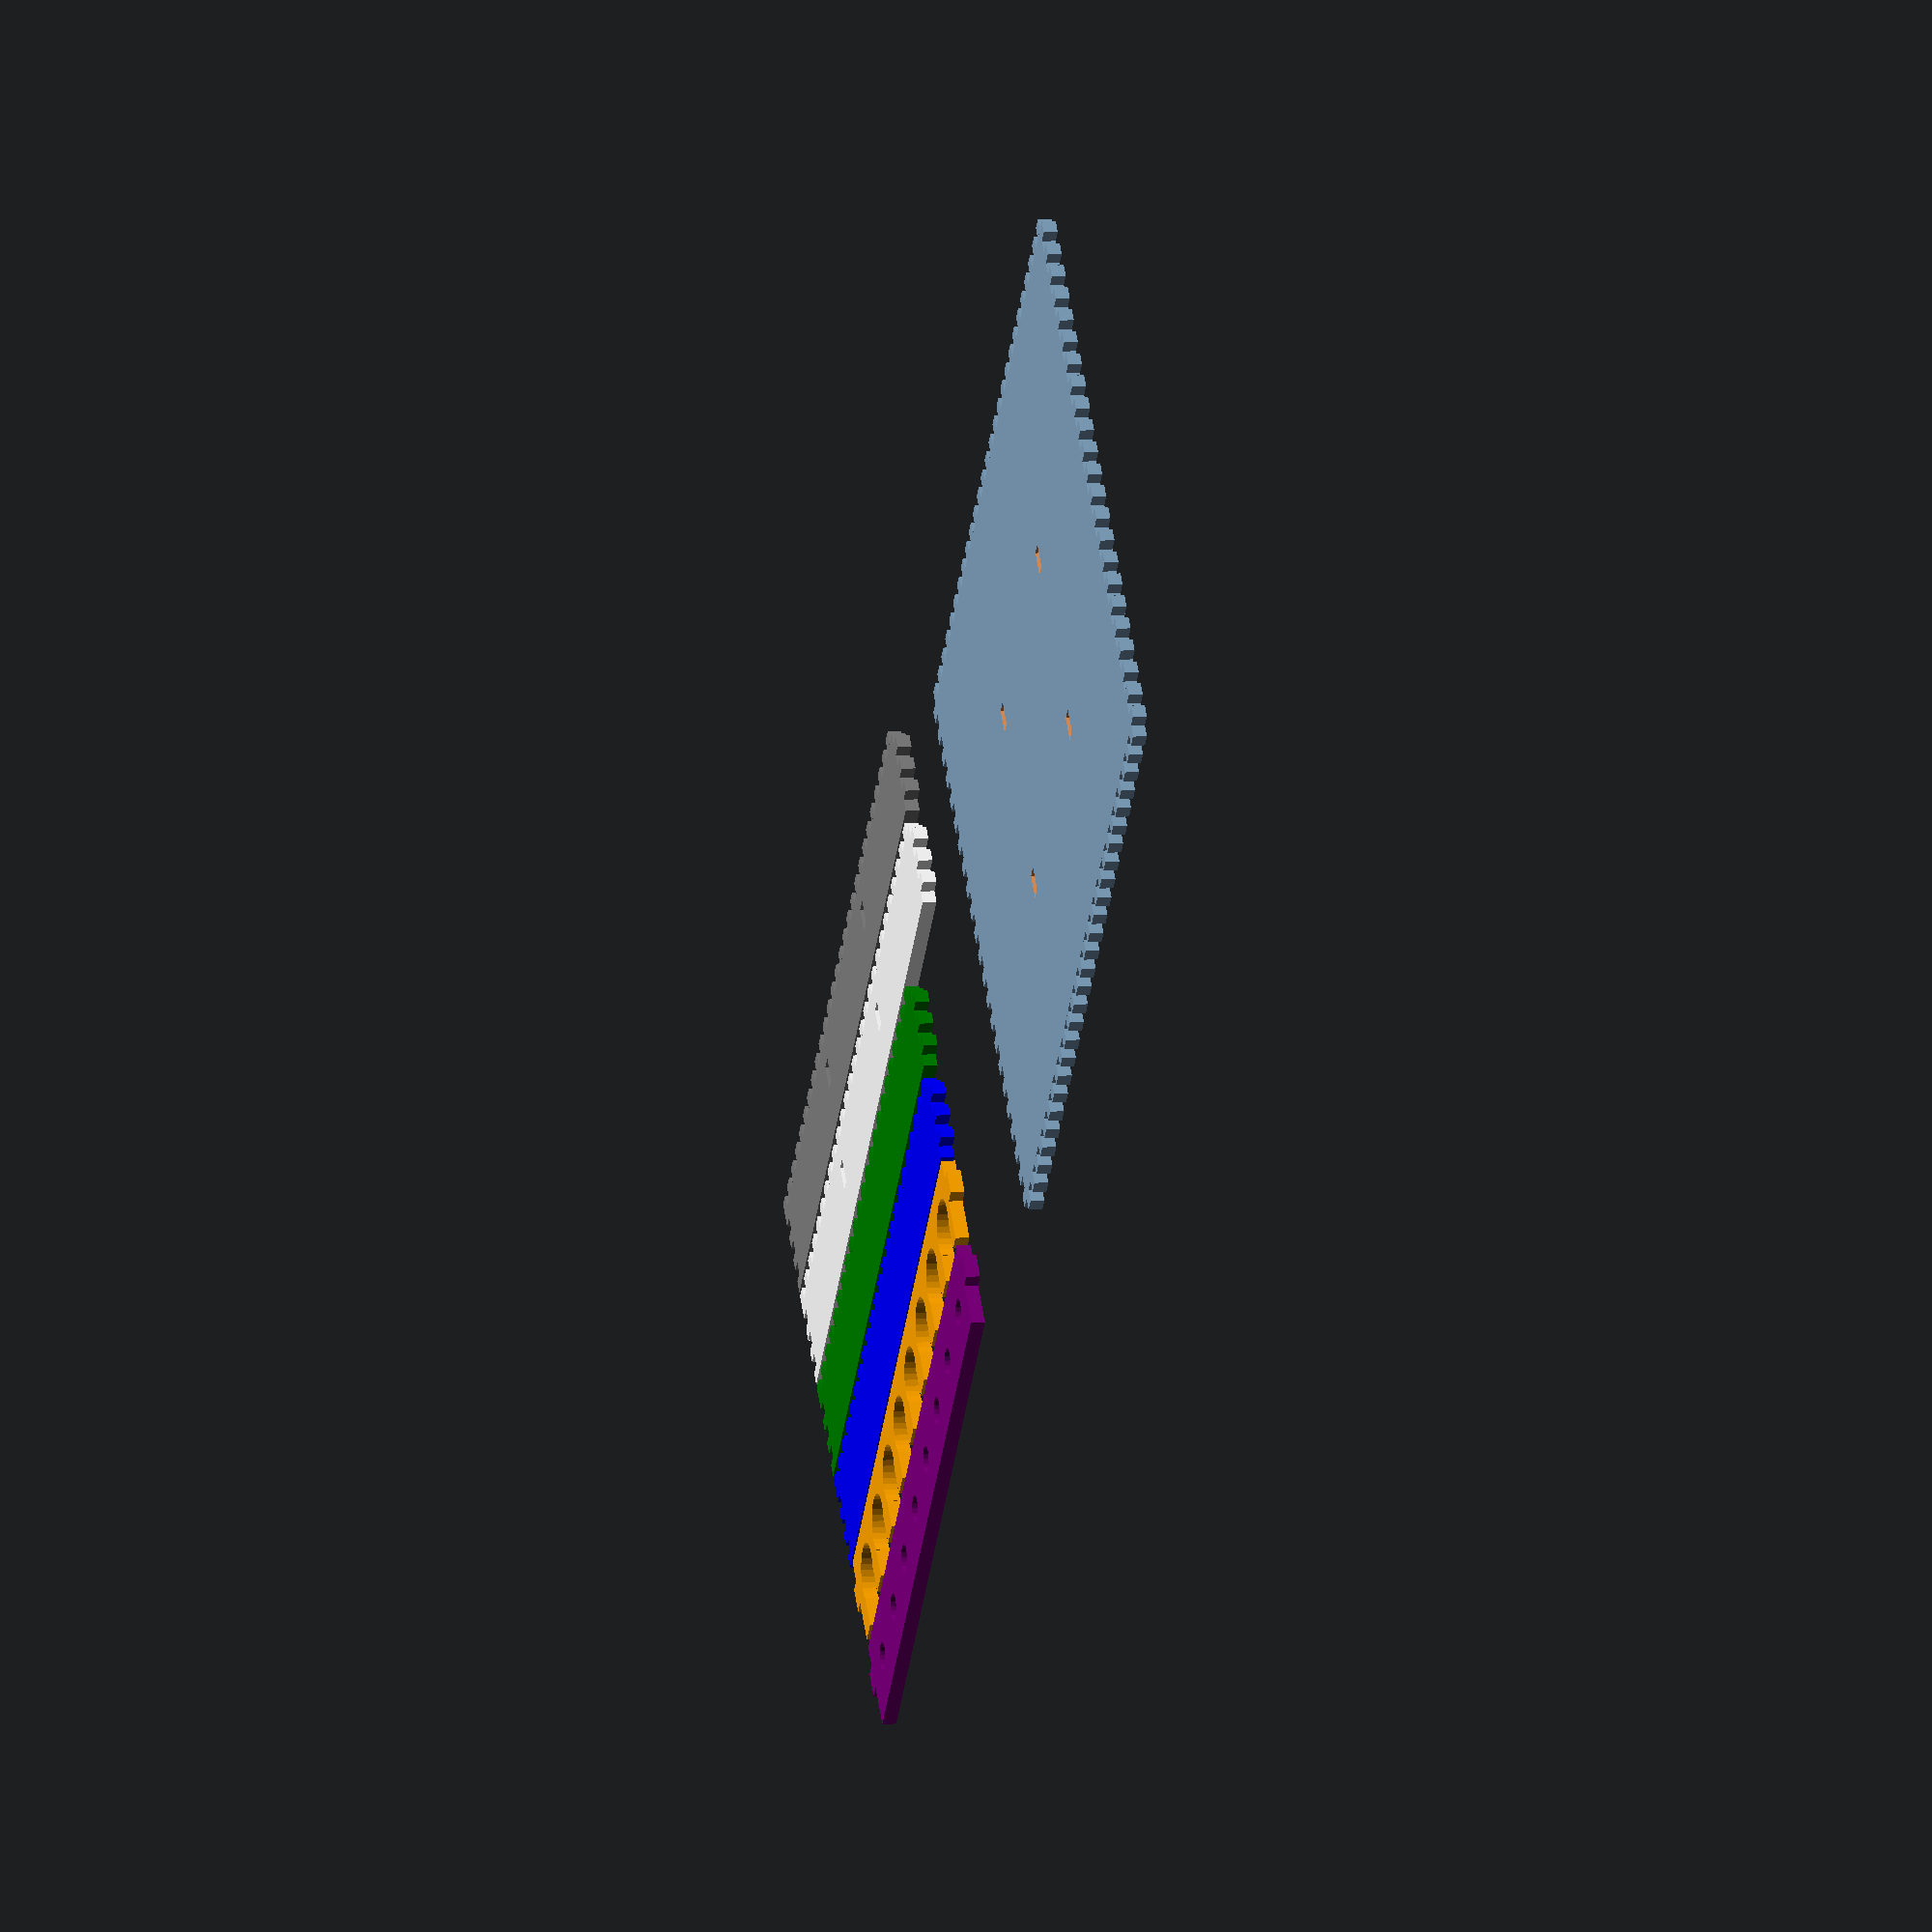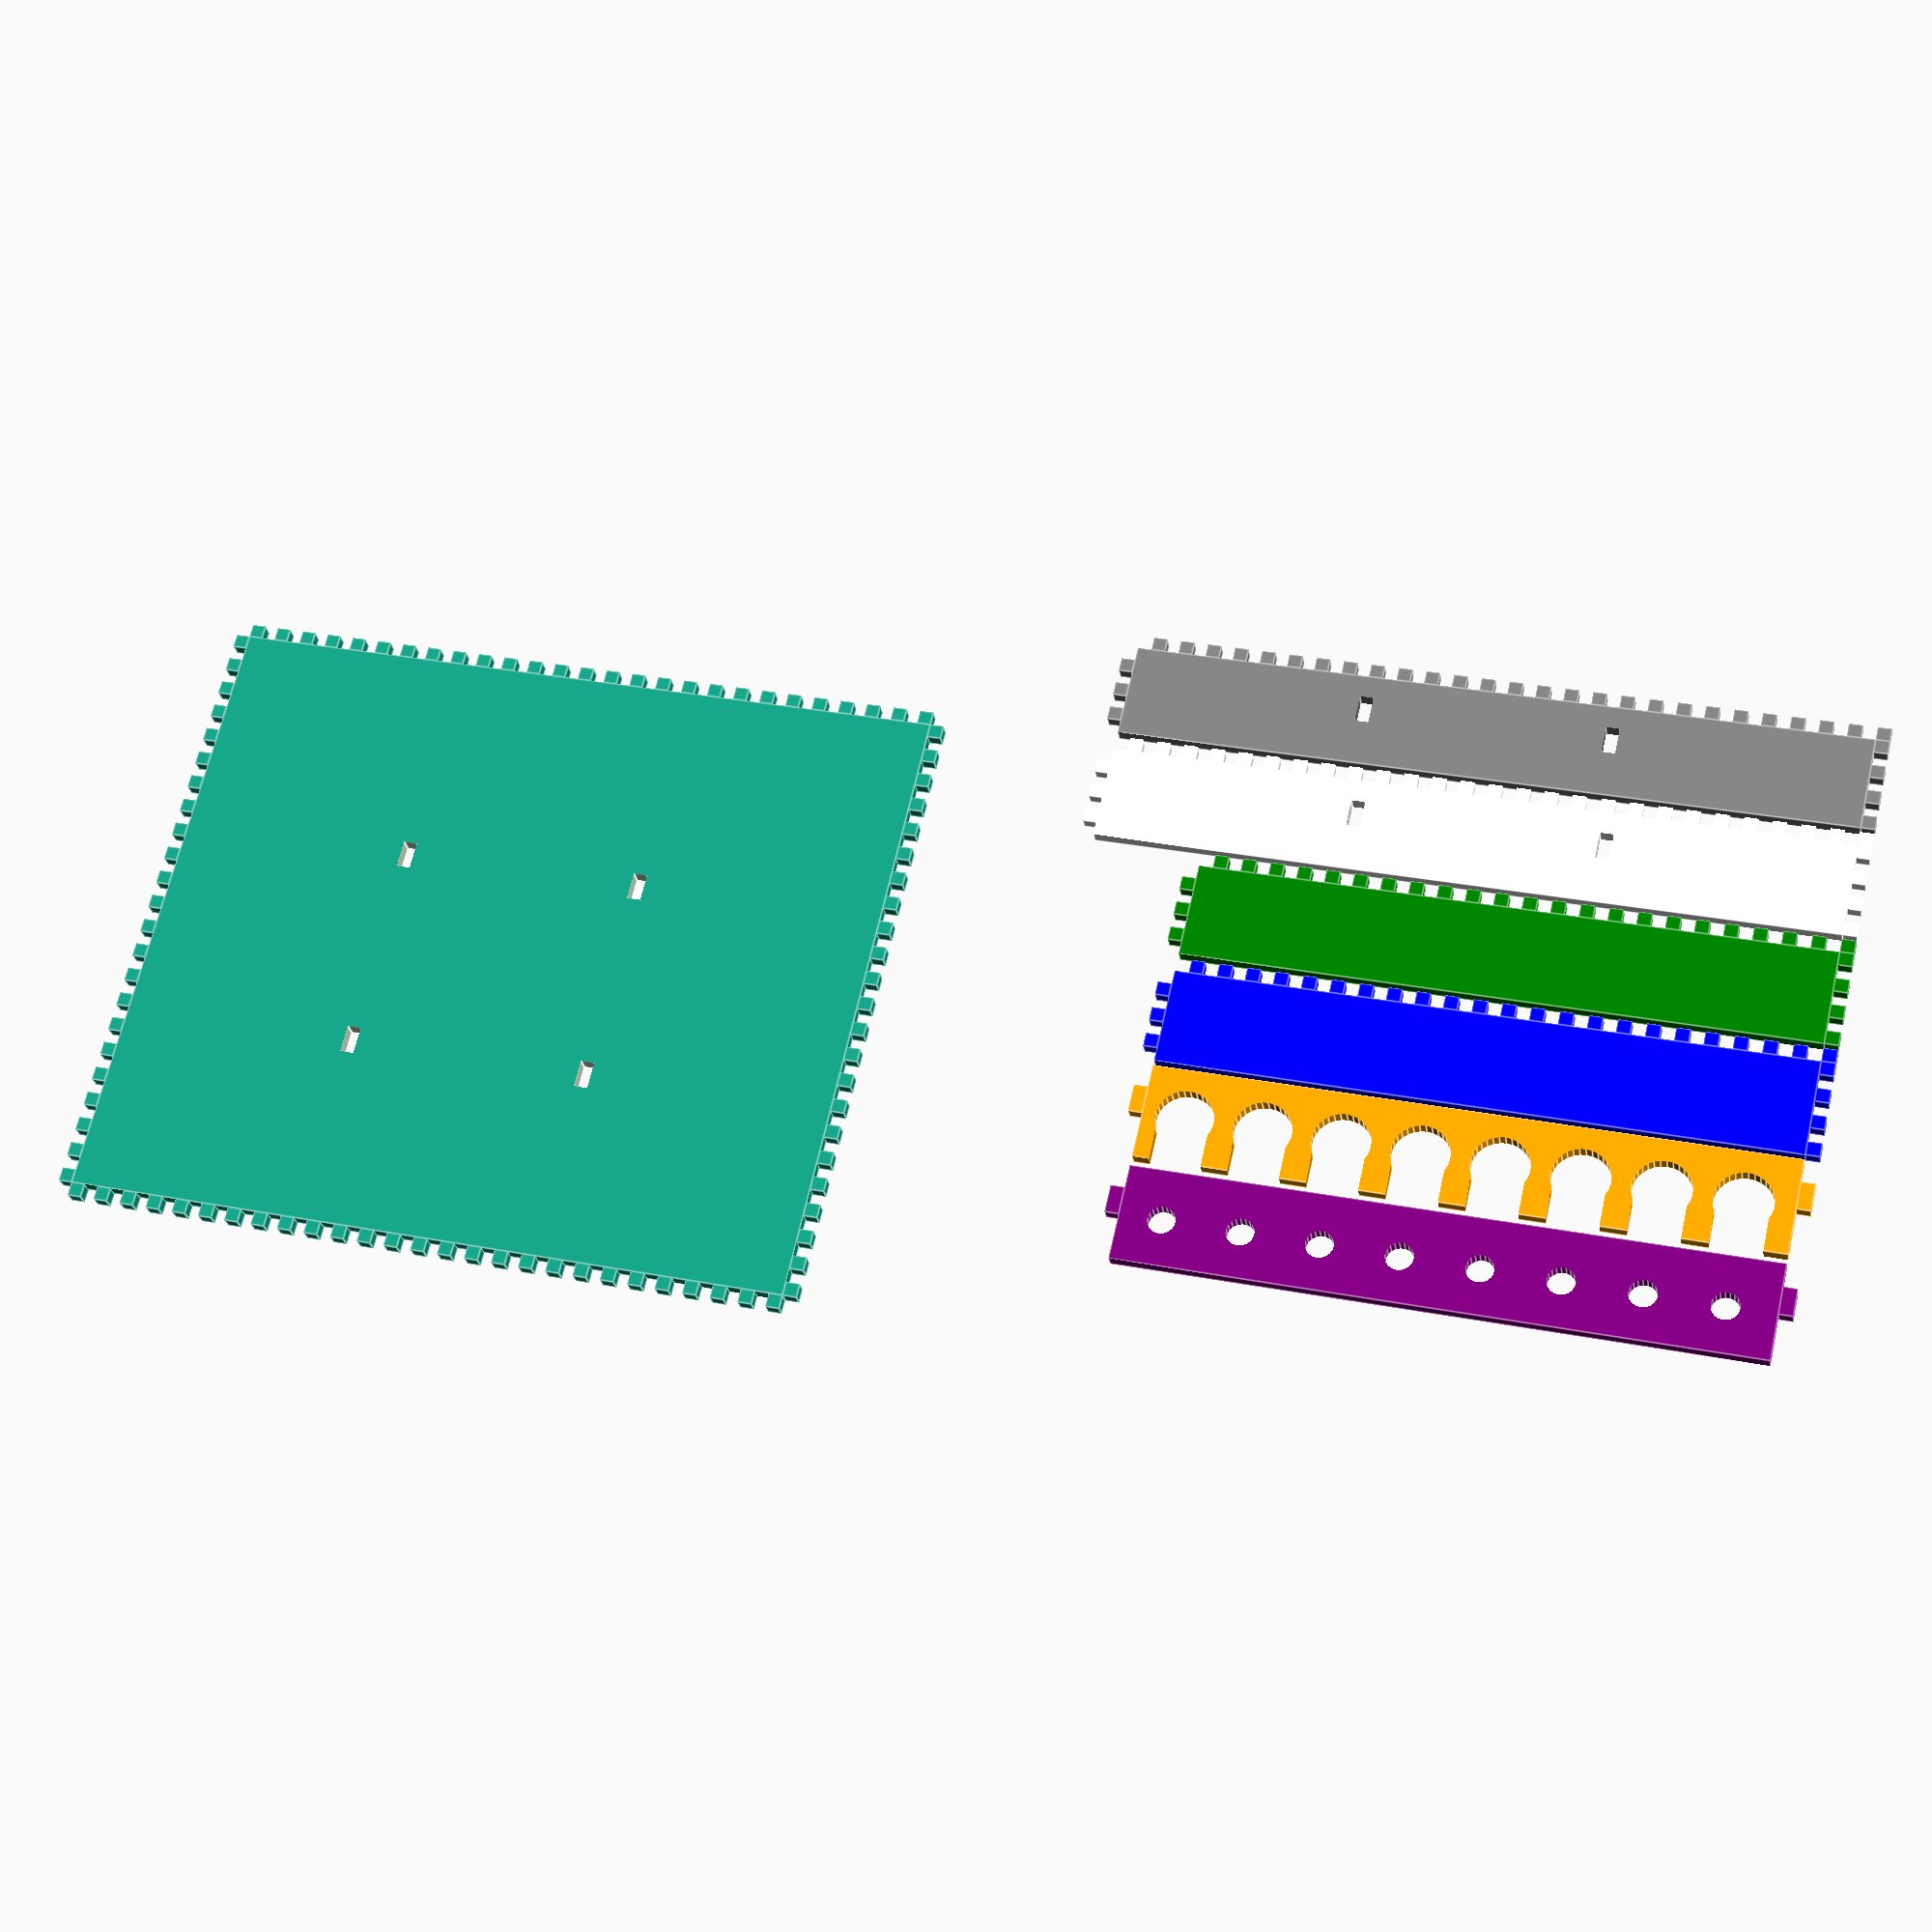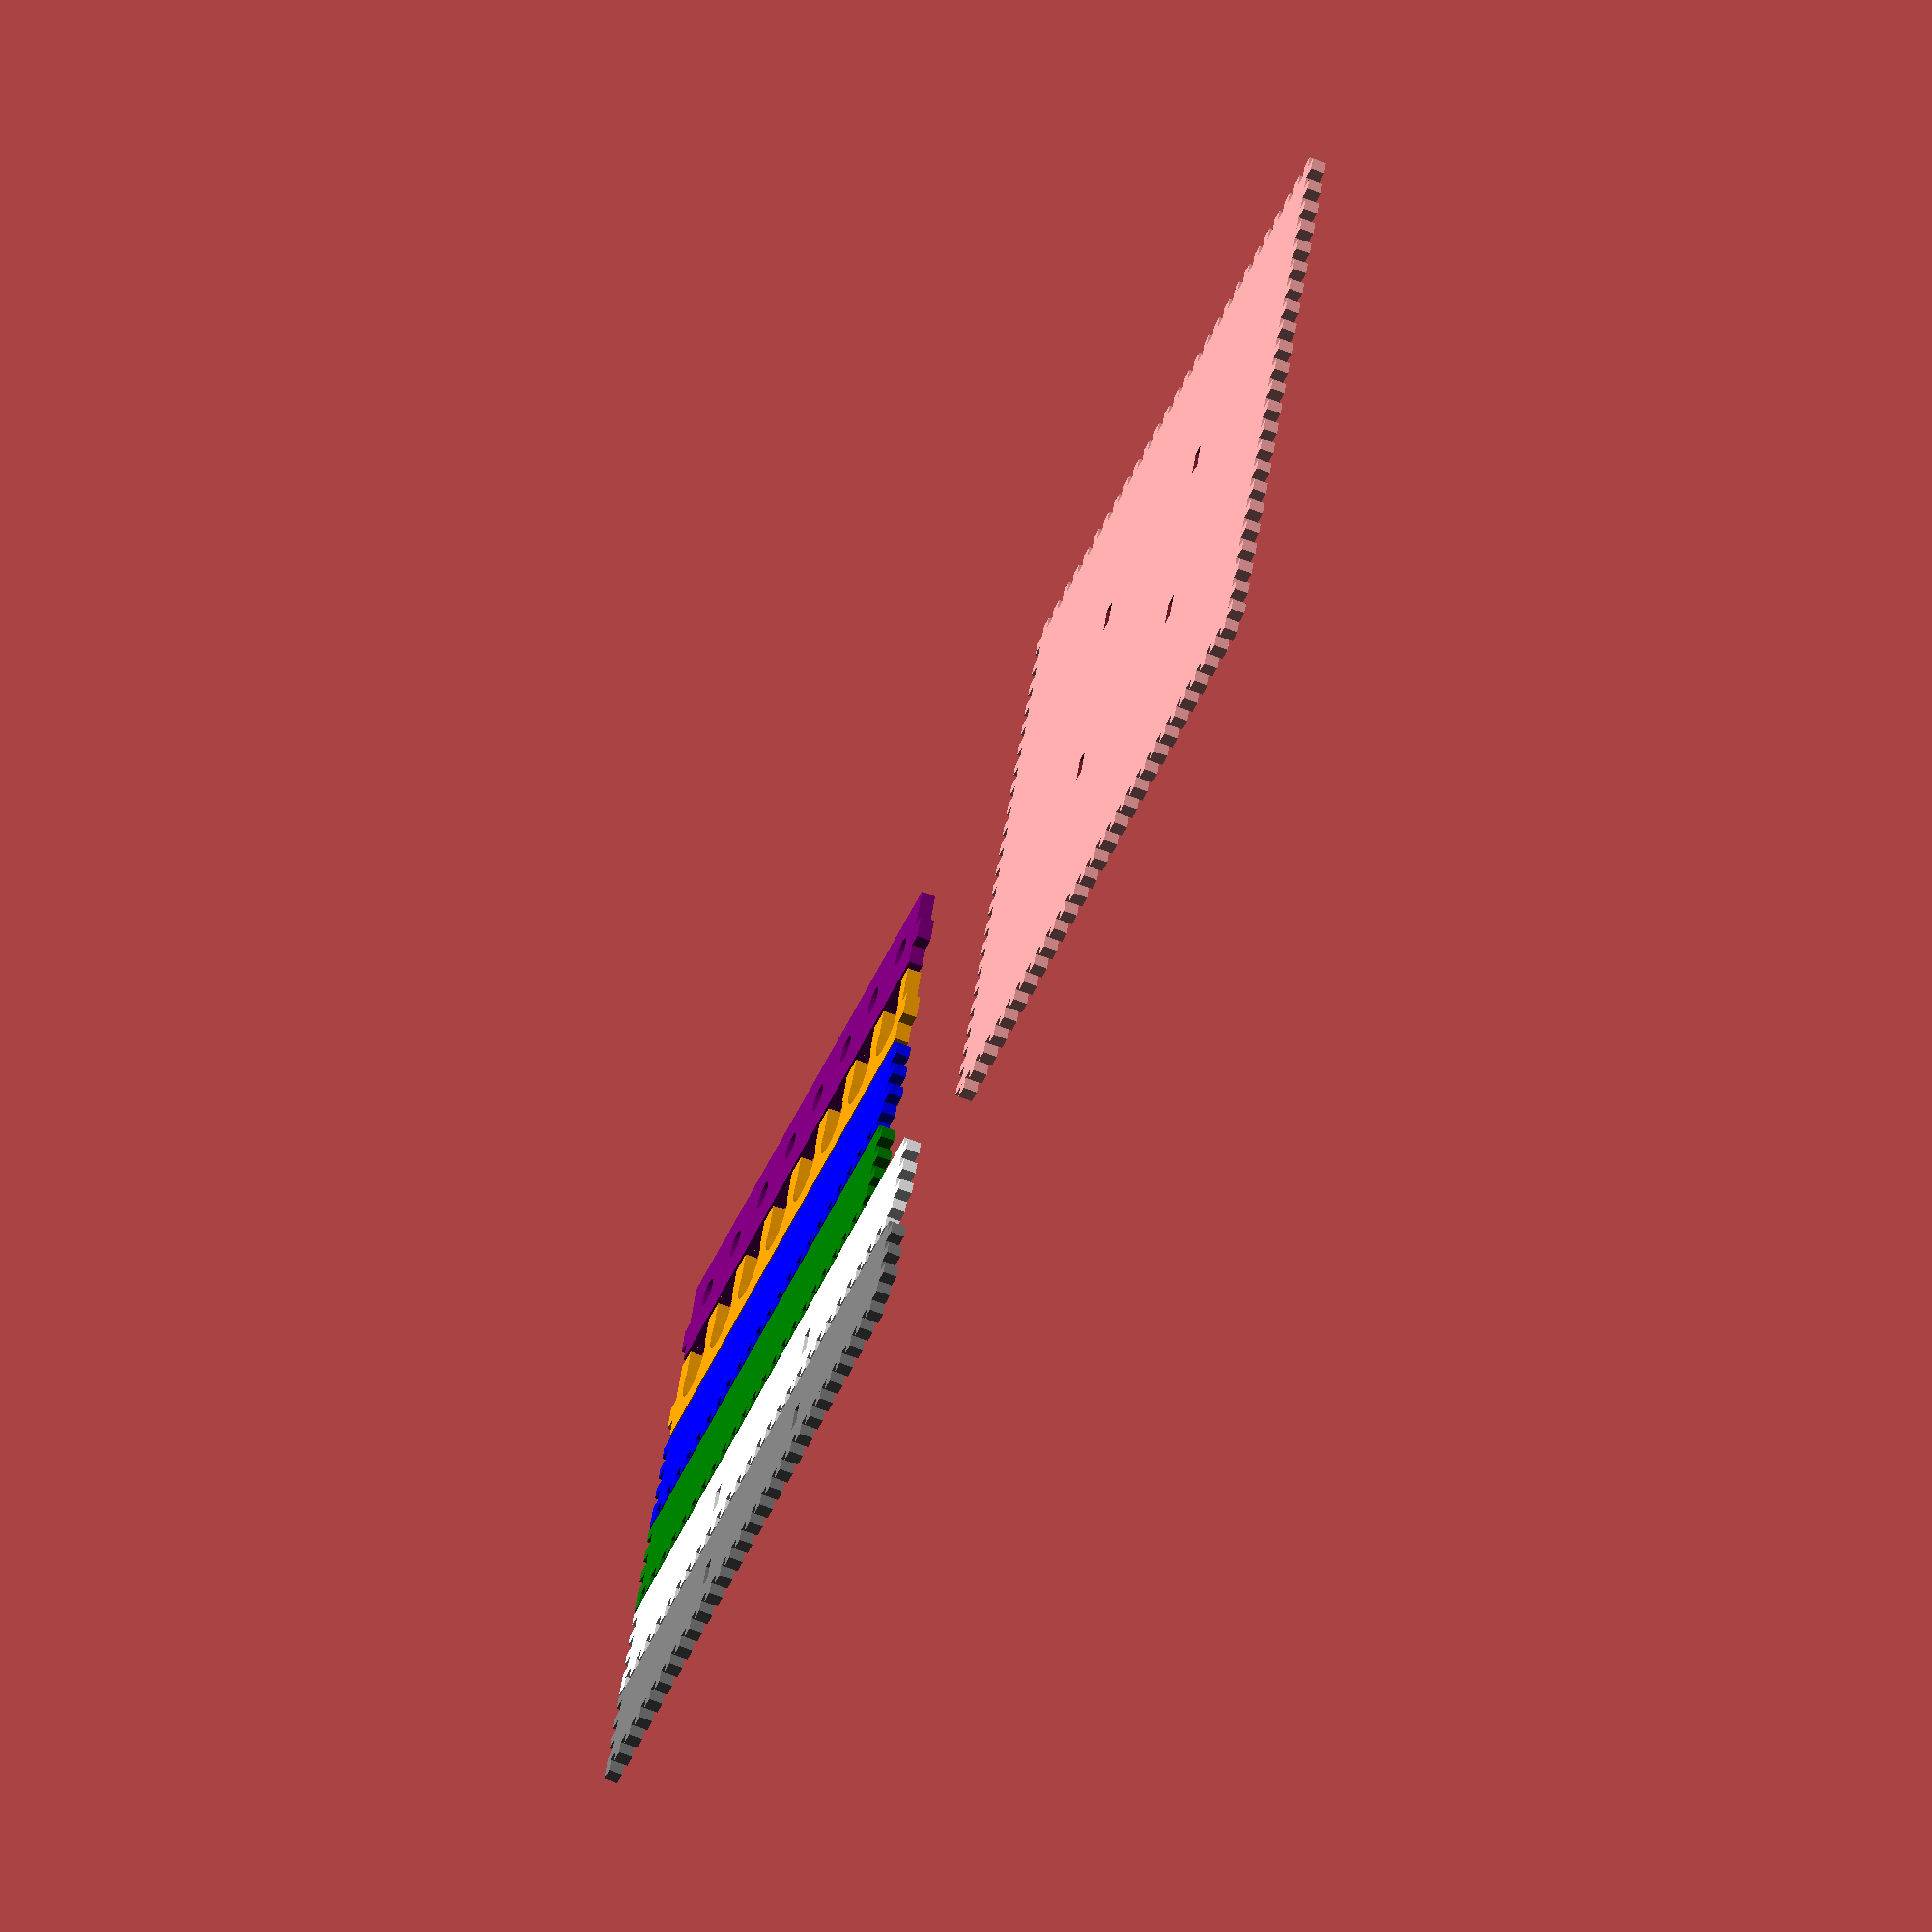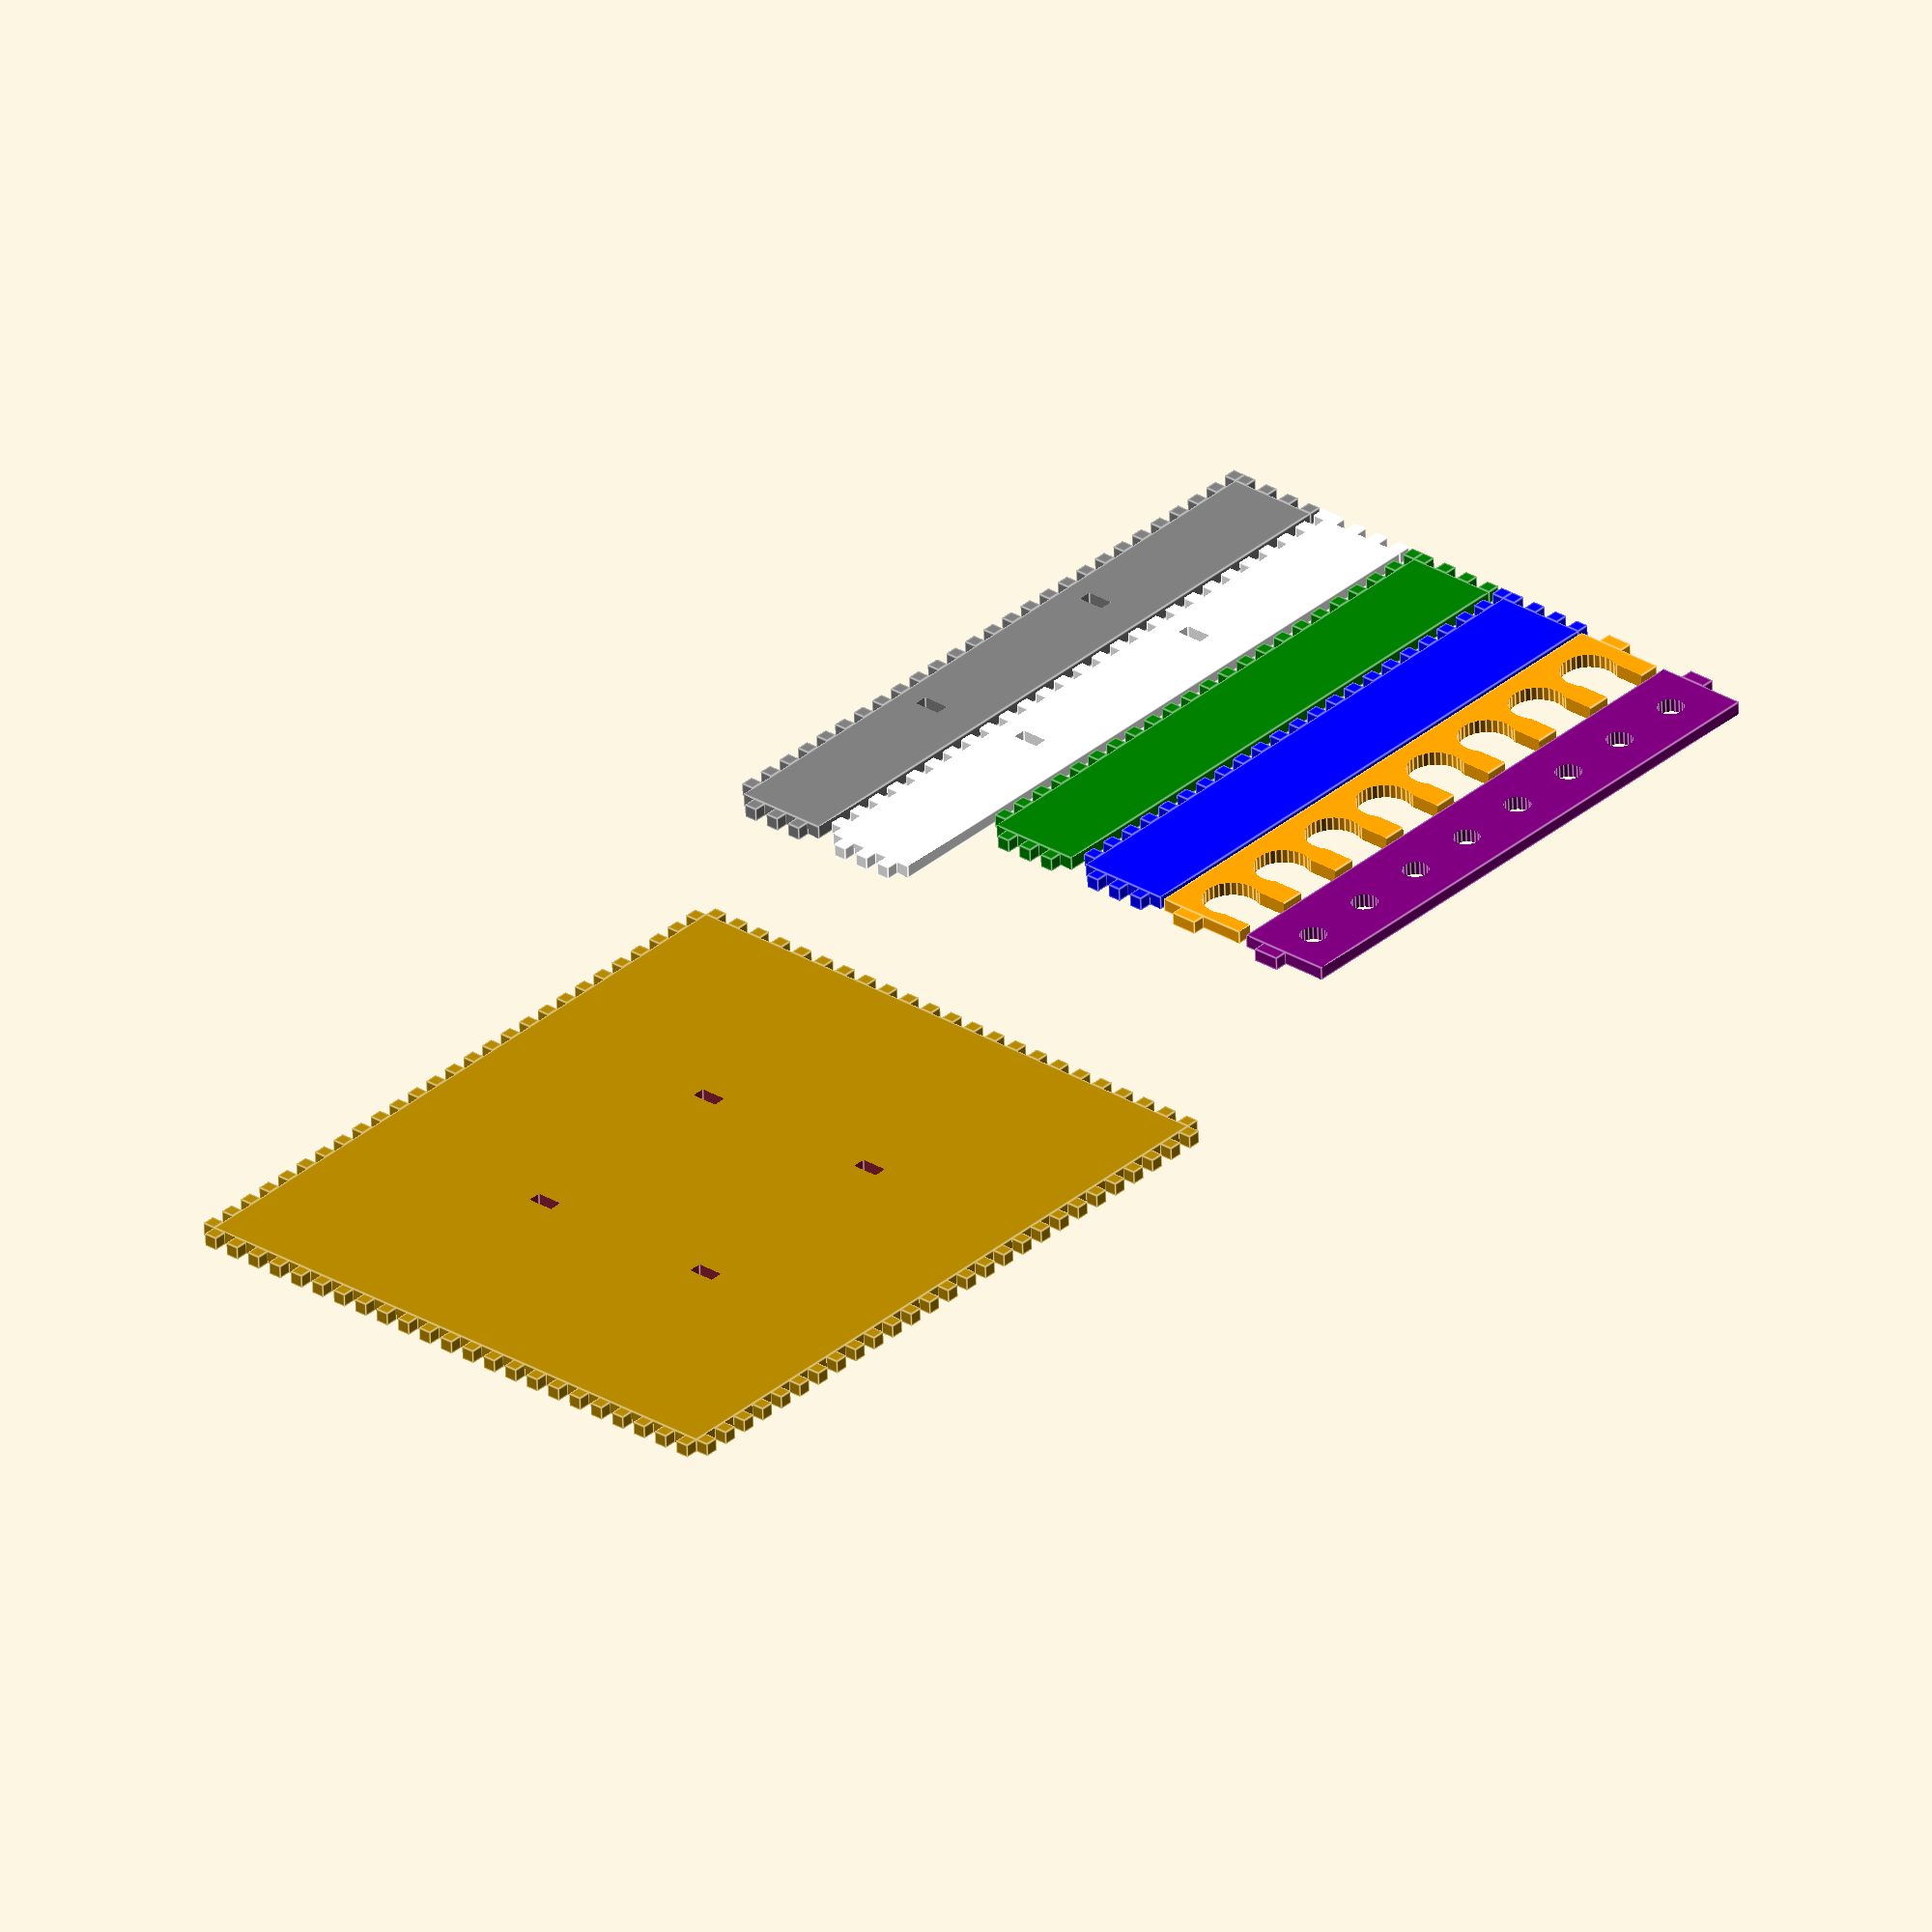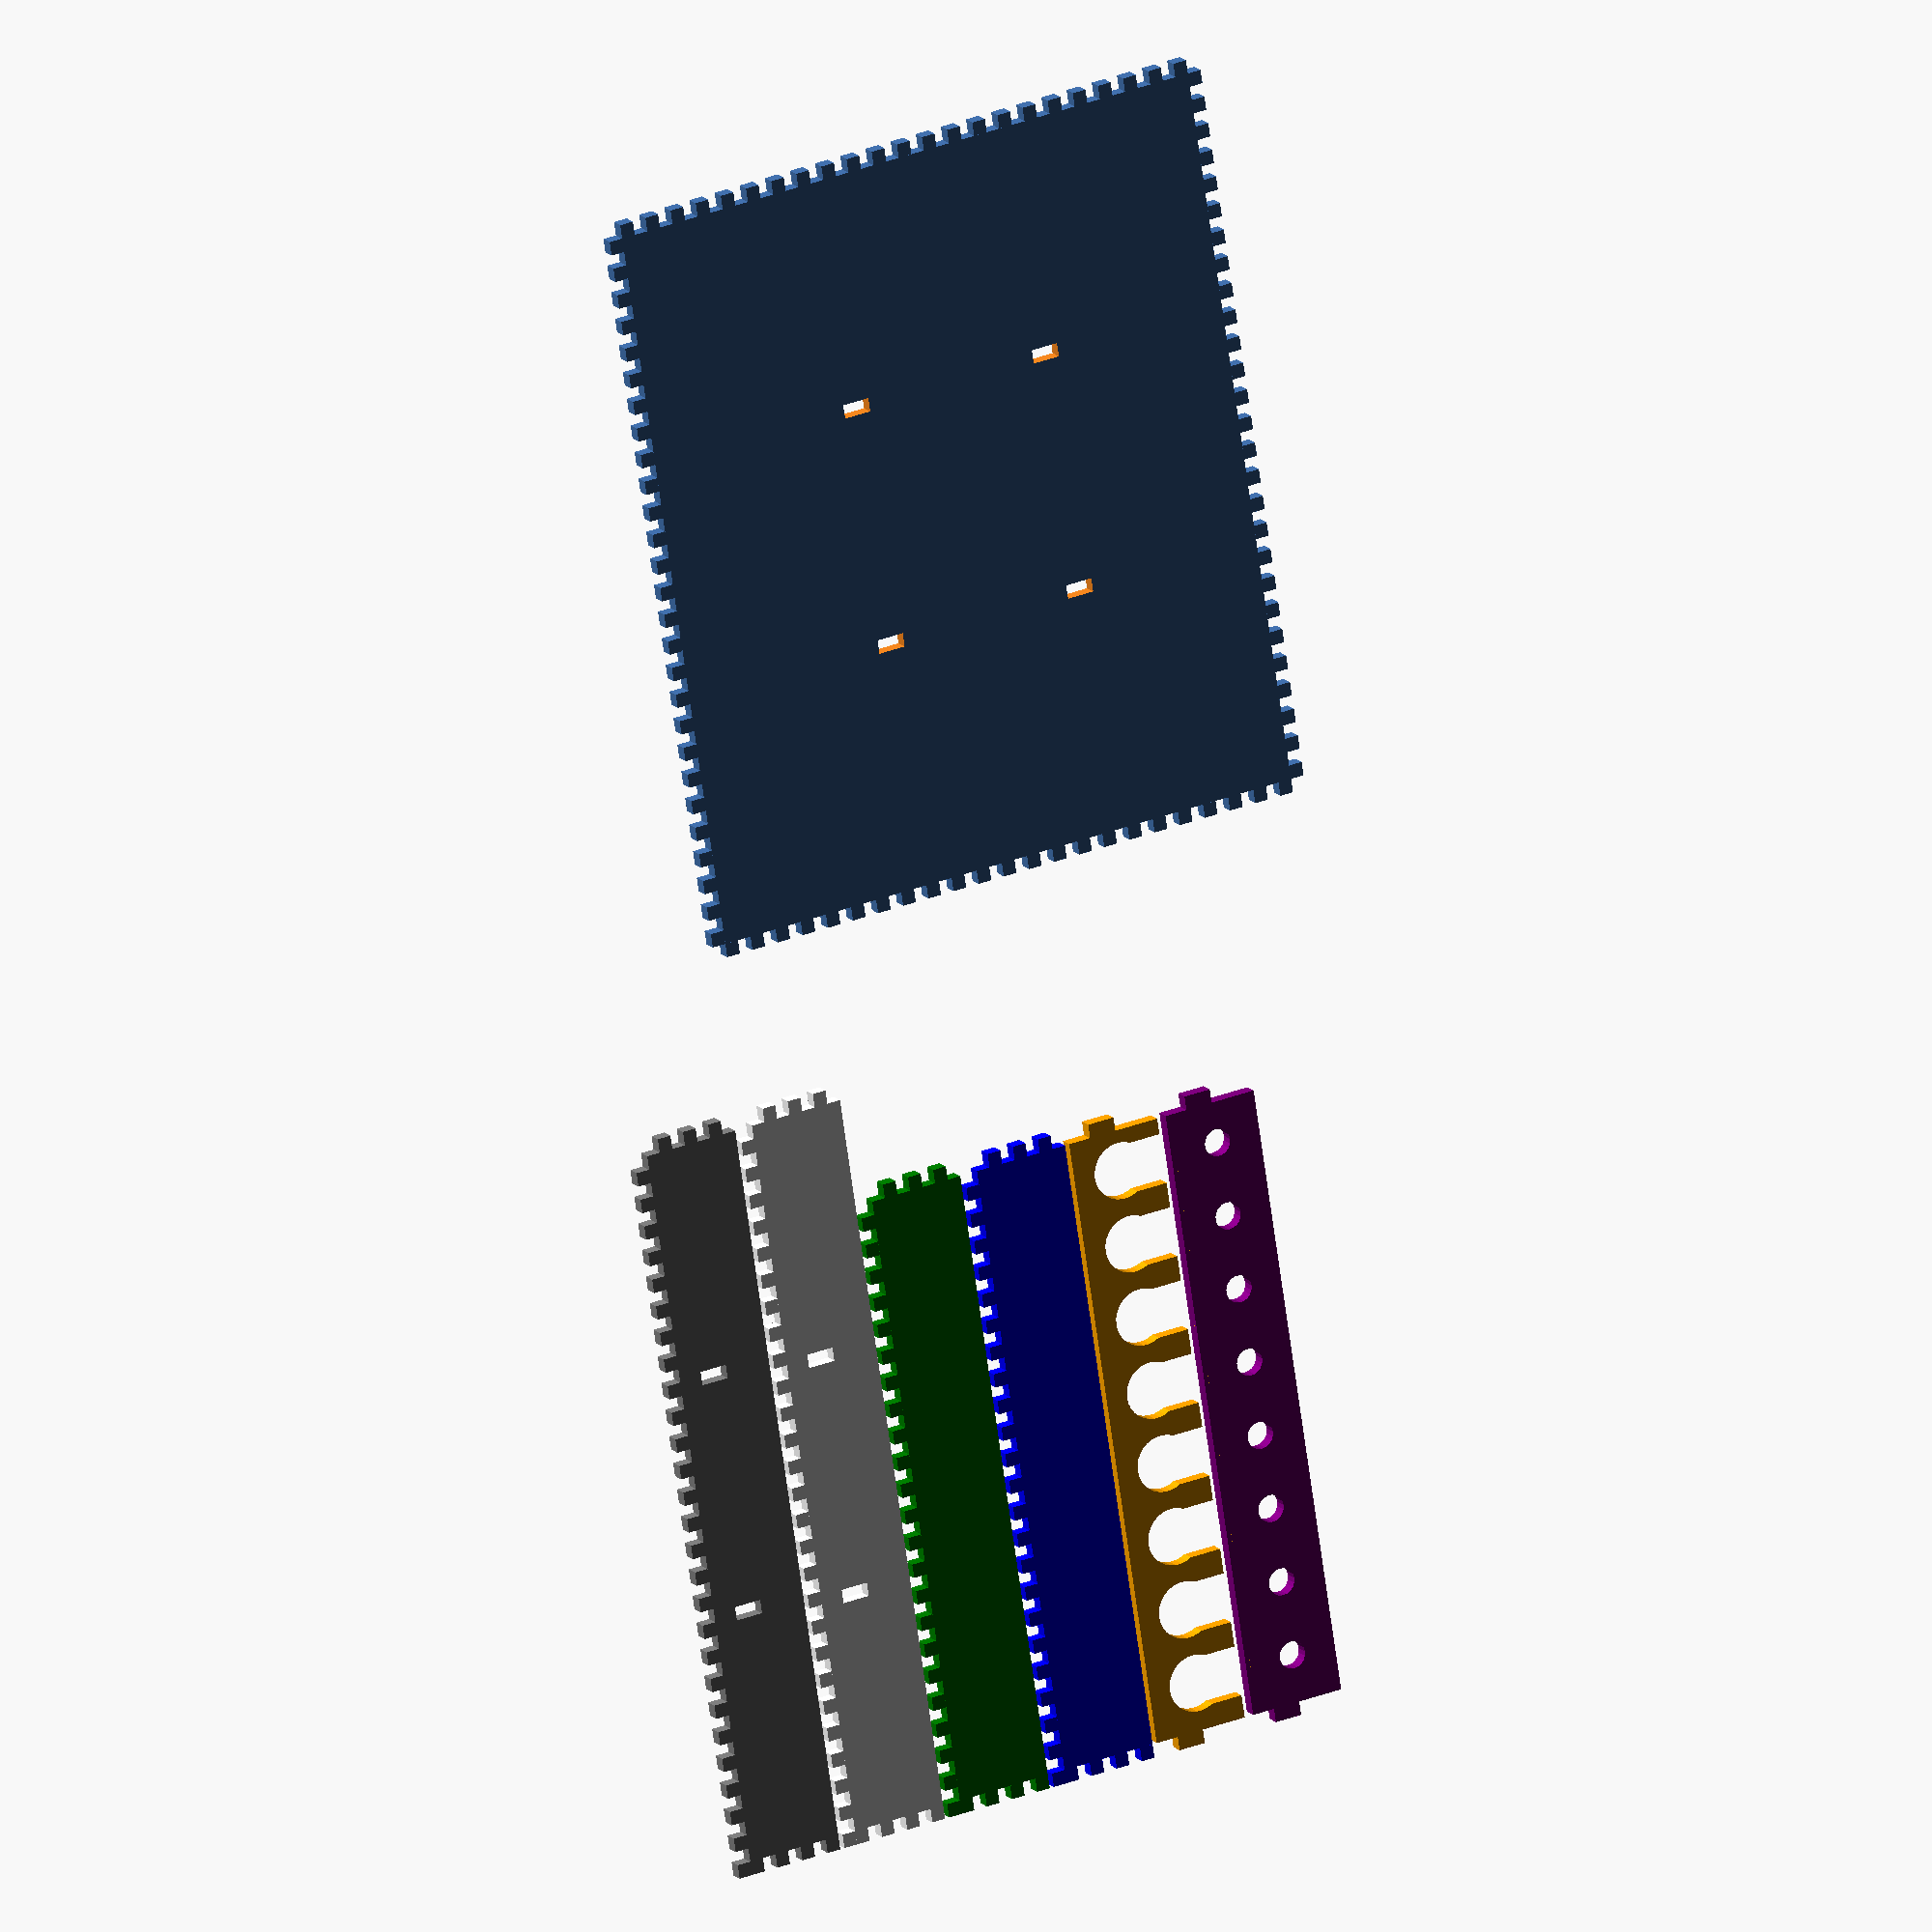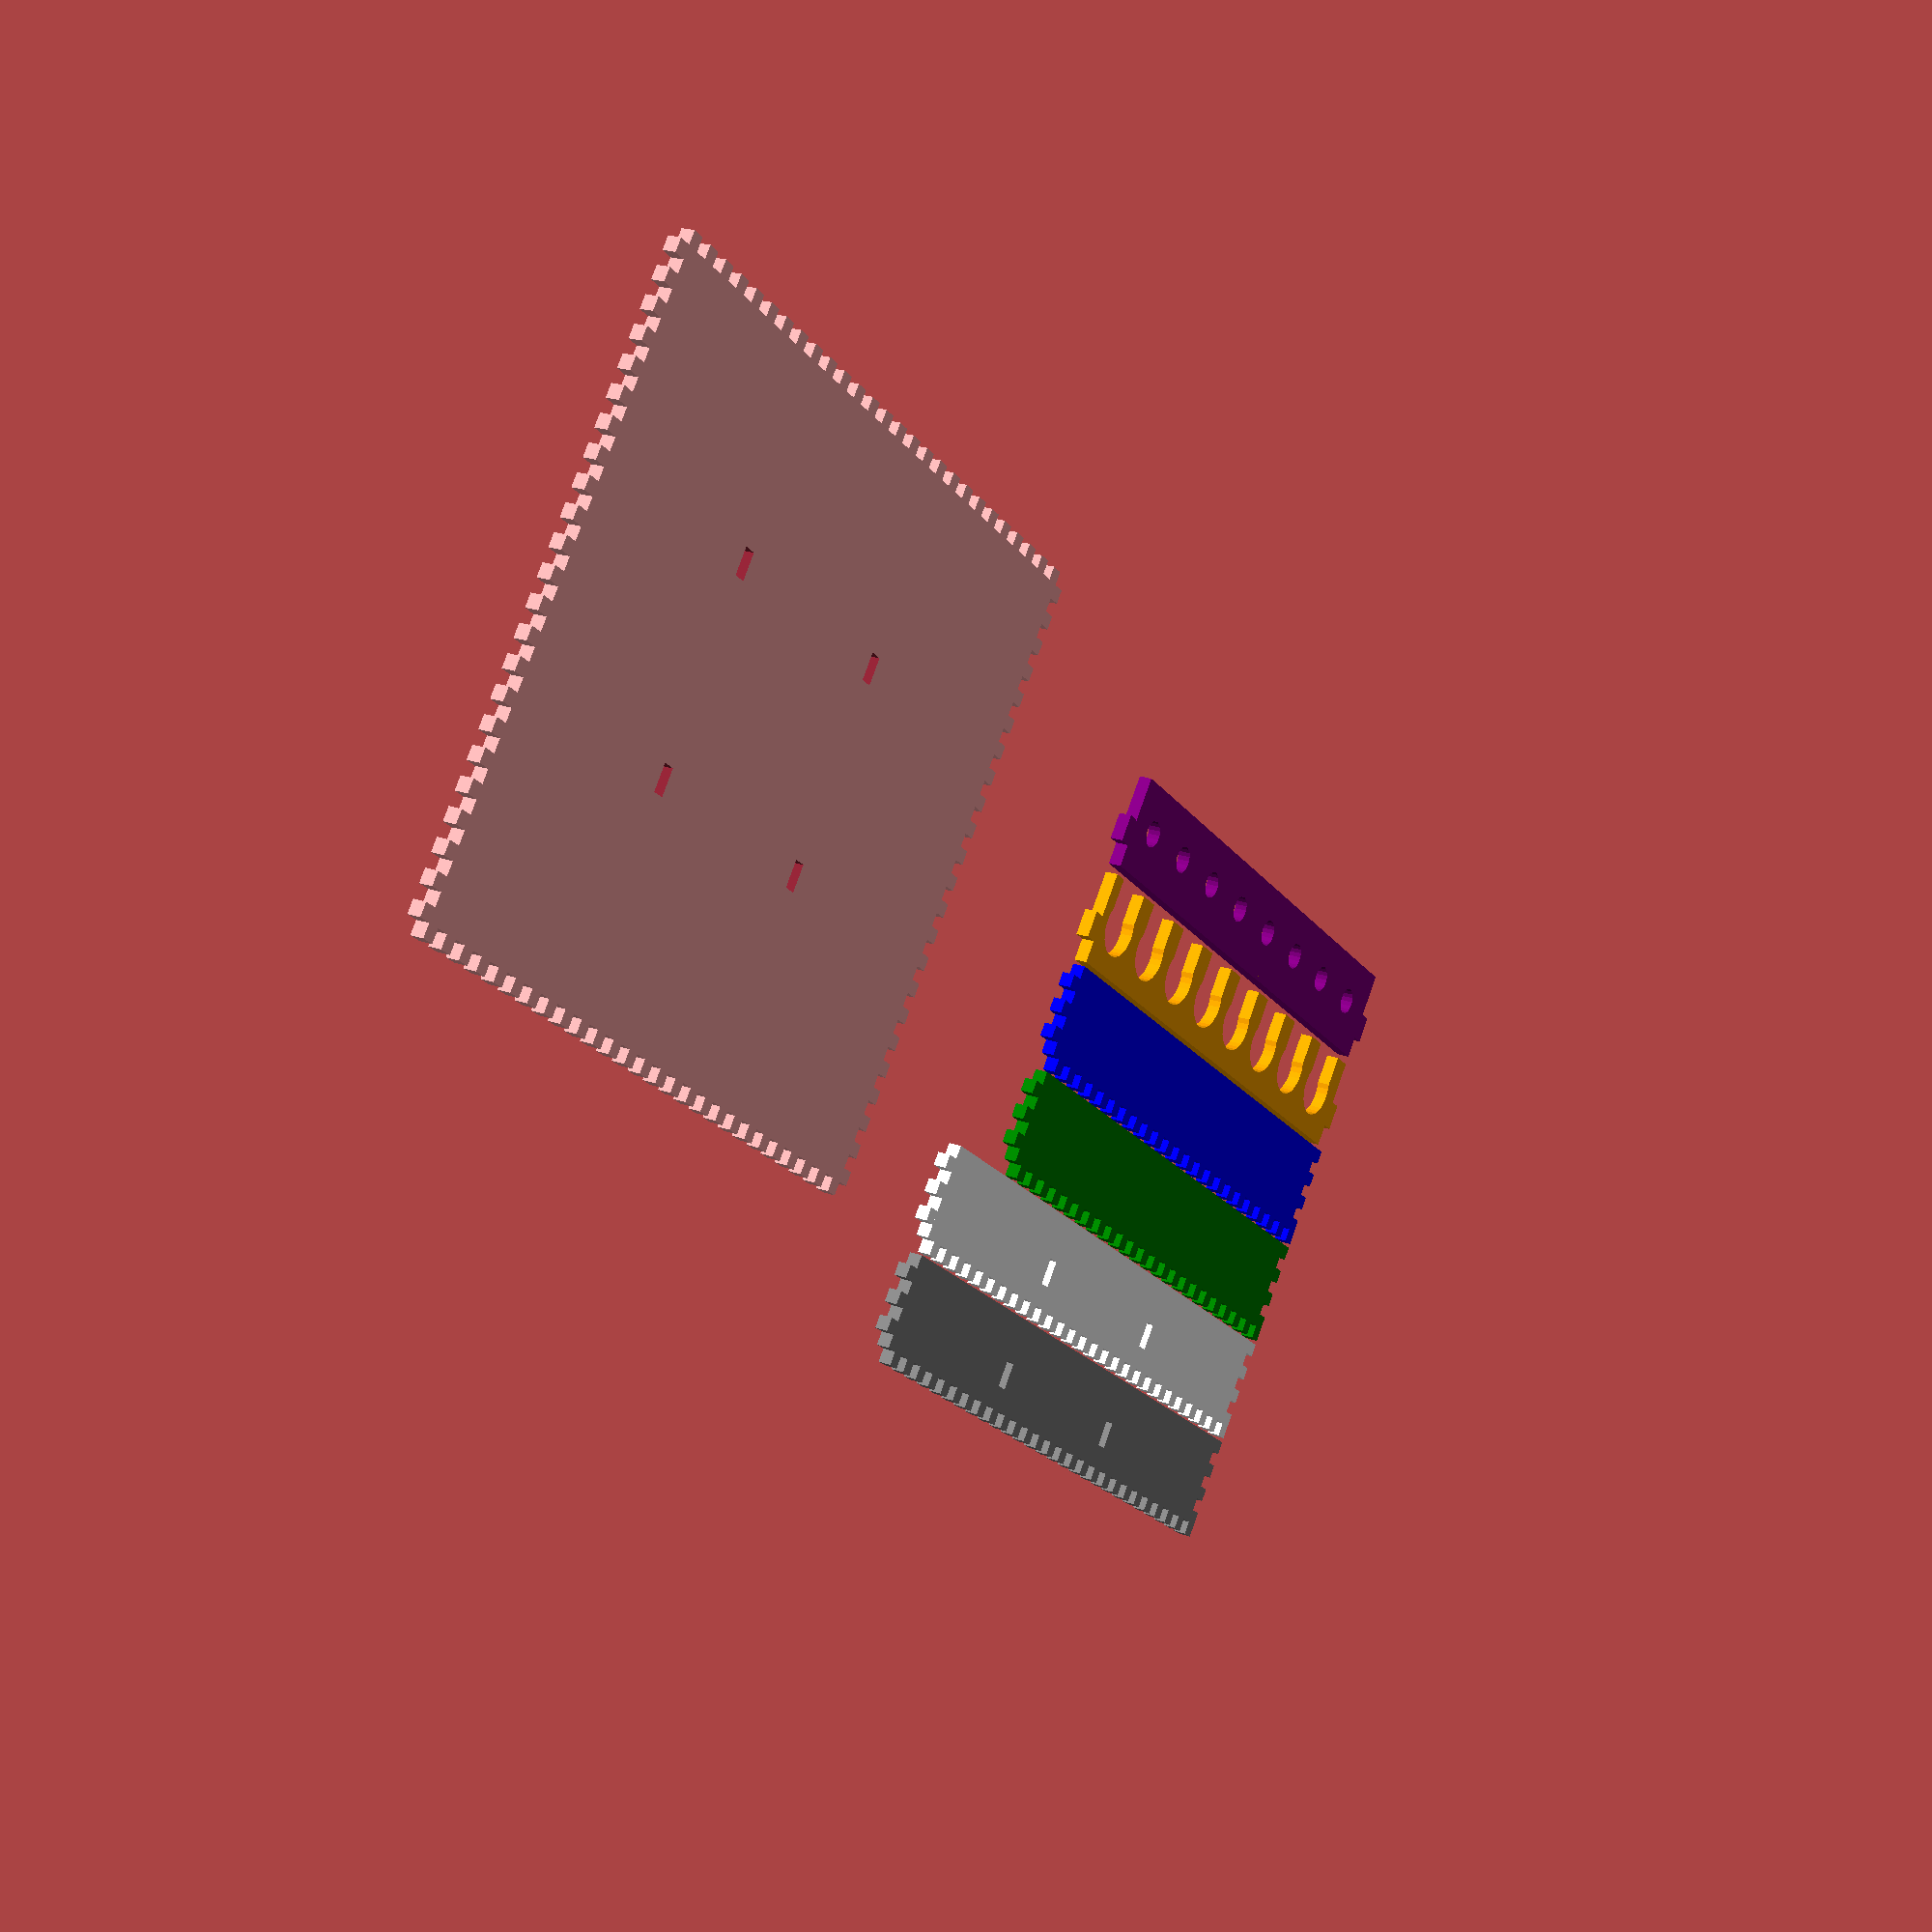
<openscad>
module TopShelf(){
//translate([70,176,6])
//rotate([0,-90,-90])
translate([20,60,0])
rotate([0,0,-90])    {
color("purple")
     difference(){
            cube([42,270,6]);
            for(ypos=[21:33:260]){
                translate([22, ypos,-1])cylinder(h=8, r1=6,r2=6);
            }
        }
color("purple")translate([10,270,0])cube([12,6,6]);
color("purple")translate([10,-6,0])cube([12,6,6]);
}
}


module BottomShelf(){
    //translate([70,282,6])
    //rotate([0,-90,-90])
translate([20,106,0])
rotate([0,0,-90]){
        color("orange")
        difference(){
            cube([42,270,6]);
            for(ypos=[21:33:260]){
                translate([22, ypos,-1])cylinder(h=8, r1=12.5,r2=12.5);
                translate([28, ypos-11,-1])cube([20,22,8]);
            }
        }
        color("orange")translate([10,270,0])cube([12,6,6]);
        color("orange")translate([10,-6,0])cube([12,6,6]);
    }
}

module Bottom(){
    length = 318;
    width = 270;
for(ypos=[70:12:386]){
    translate([64,ypos,0])
    cube([6,6,6]);
    translate([340,ypos,0])
    cube([6,6,6]);
}

for(xpos=[70:12:340]){
    translate([xpos,64,0])
    cube([6,6,6]);
    translate([xpos,388,0])
    cube([6,6,6]);
}

translate([70,70,0])
  difference(){
      cube([270,318,6.0]);
      {
                translate([width/3,length/3,-1])
                cube([12,6,8]);
                translate([2 * width /3,length/3,-1])
                cube([12,6,8]);
                translate([width/3,2*length/3,-1])
                cube([12,6,8]);
                translate([2 * width /3,2*length/3,-1])
                cube([12,6,8]);
      }
  } 
}


  

module edge(width=50, length=210, slot1=0, slot2=0){
    translate([70,8,0])
    
    if (slot1  == 0){
        cube([length,42,6.0]);
    }else{
        difference(){
            cube([length,42,6.0]);{
                translate([slot1,20,-3])
                cube([6,12,14]);
                translate([slot2,20,-3])
                cube([6,12,14]);
            }
        }
    }
    for(xpos=[64:12:length+66]){
        translate([xpos,width,0])
        cube([6,6,6]);
    }

    for(ypos=[8:12:width]){
        translate([width+14,ypos,0])
        cube([6,6,6]);
    }

    for(ypos=[14:12:width-4]){
        translate([length+70,ypos,0])
        cube([6,6,6]);
    }
    
};


module short_sides(){

//Top Edge

color("blue")
//translate([0,64,56])
//rotate([-90,0,0])
translate([-50,100,0])
{
edge(50,270,0);
}
//Bottom Edge
color("green")
//translate([410,394,56])
//rotate([90,180,0])
translate([-50,150,0])
{
edge(50,270,0);
}

}
module long_sides(){

//left edge
color("white")
translate([-50,200,0])

//translate([64,458,56])
//rotate([-90,0,270])
{
    edge(50,318,100,206);
}
//right edge
color("grey")
//translate([346,0,56])
//rotate([90,180,270])
translate([-50,250,0])
{
    edge(50,318,212,106);
}
}

//projection()
rotate([0,0,90])
{
translate([-350,-320,0])    
TopShelf();
translate([-350,-320,0])    
BottomShelf();
translate([-350,-320,0])    
    long_sides();
translate([-350,-320,0])    
    short_sides();
}

//projection(){
Bottom();
//}




</openscad>
<views>
elev=173.1 azim=224.2 roll=101.5 proj=o view=wireframe
elev=26.2 azim=77.0 roll=188.8 proj=p view=edges
elev=63.2 azim=250.1 roll=247.9 proj=o view=wireframe
elev=57.8 azim=139.1 roll=181.5 proj=o view=edges
elev=165.3 azim=171.2 roll=206.2 proj=o view=wireframe
elev=339.1 azim=307.2 roll=303.4 proj=p view=wireframe
</views>
